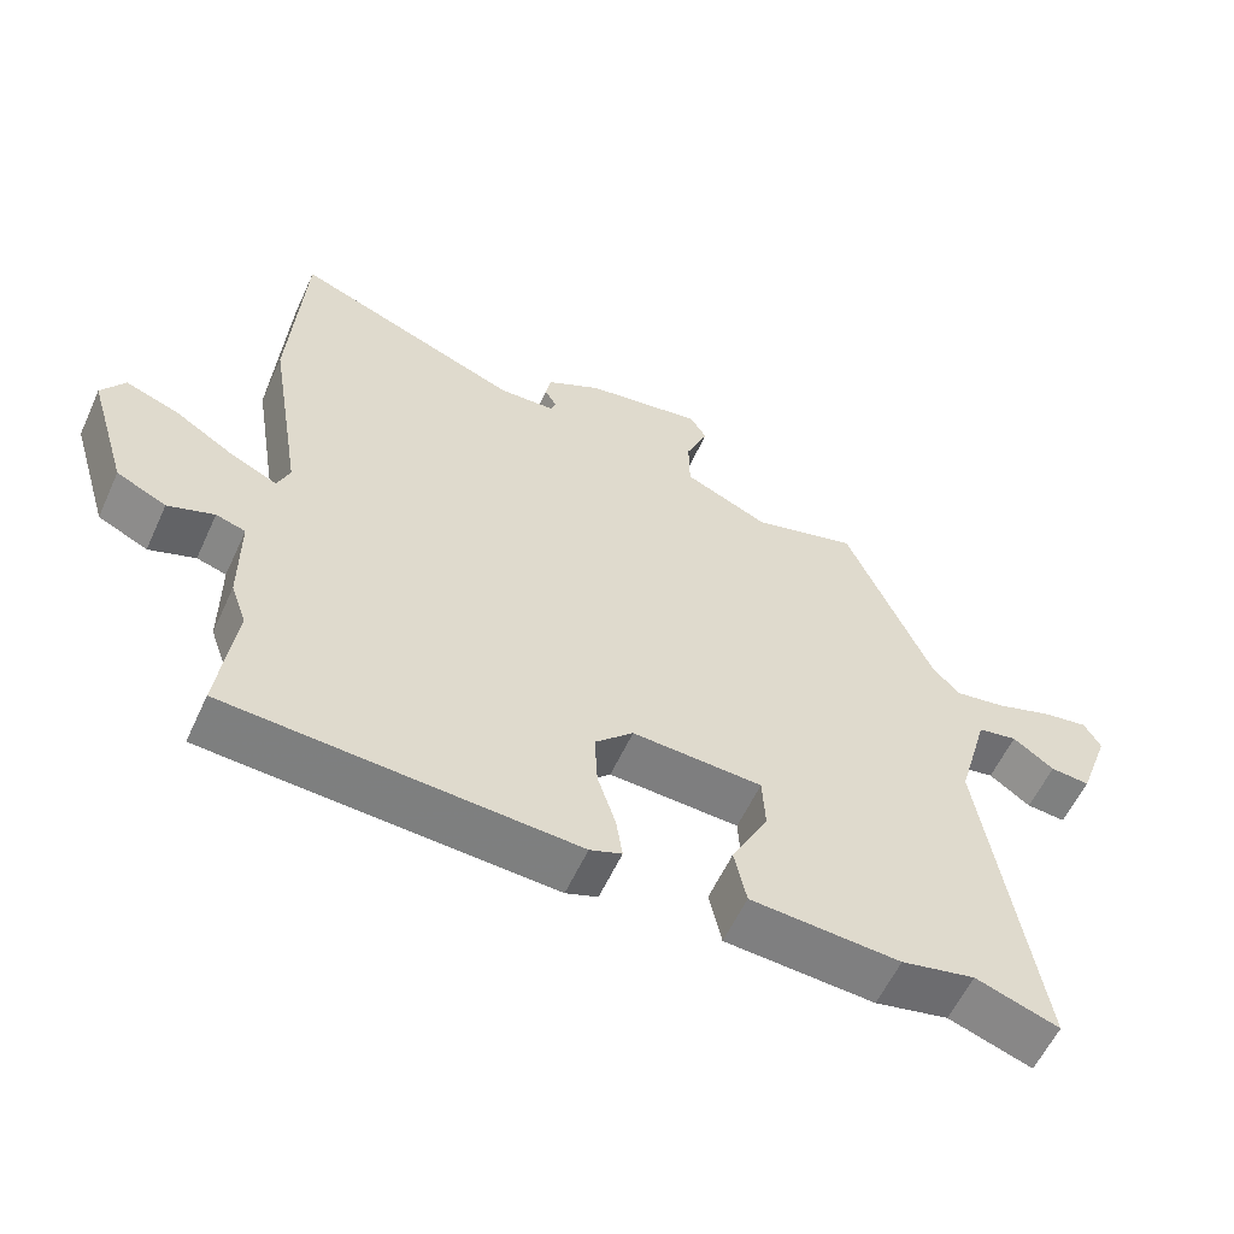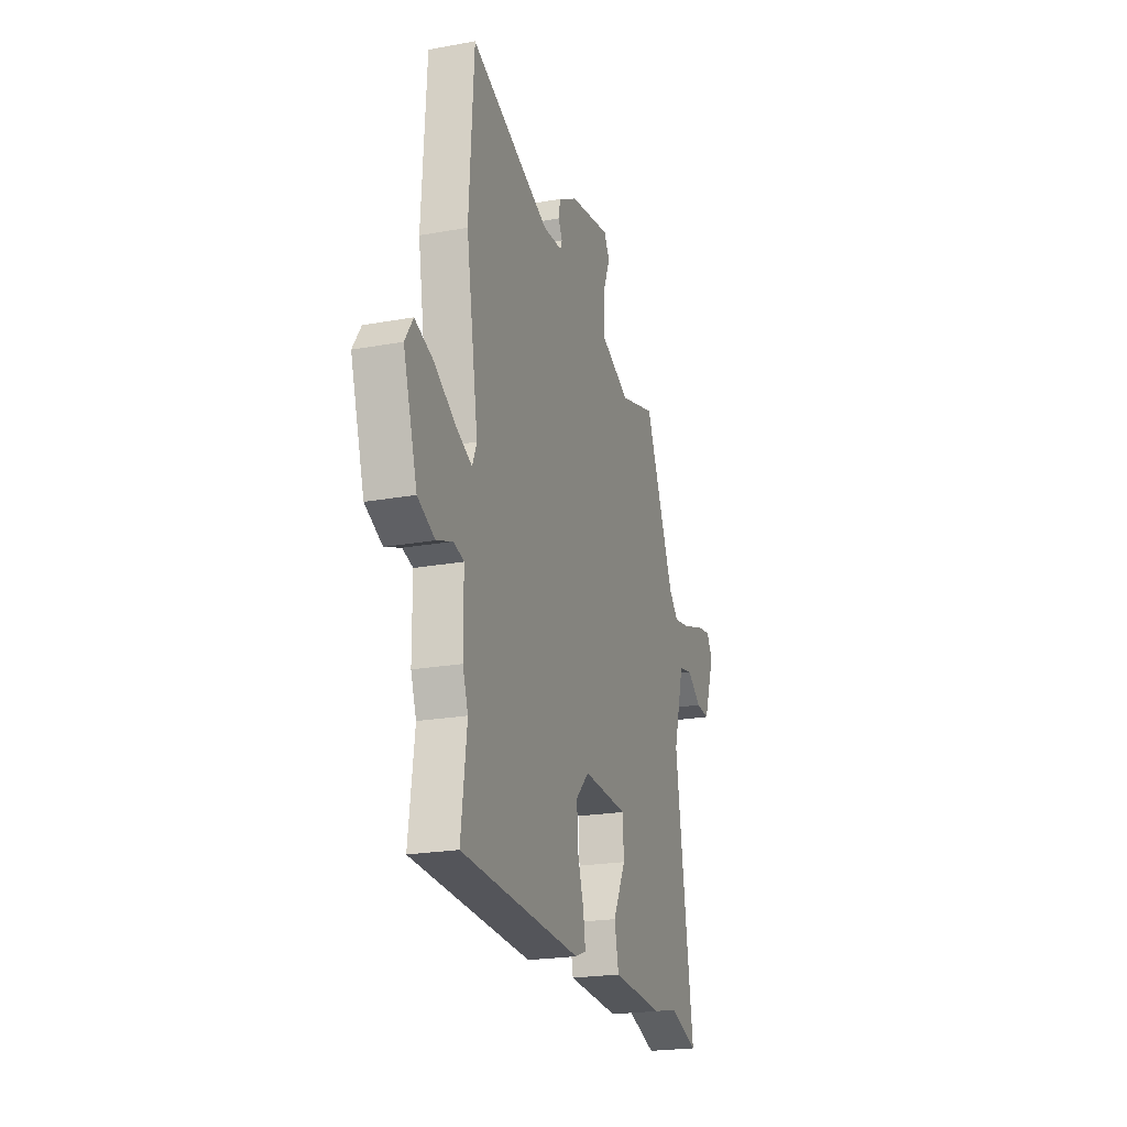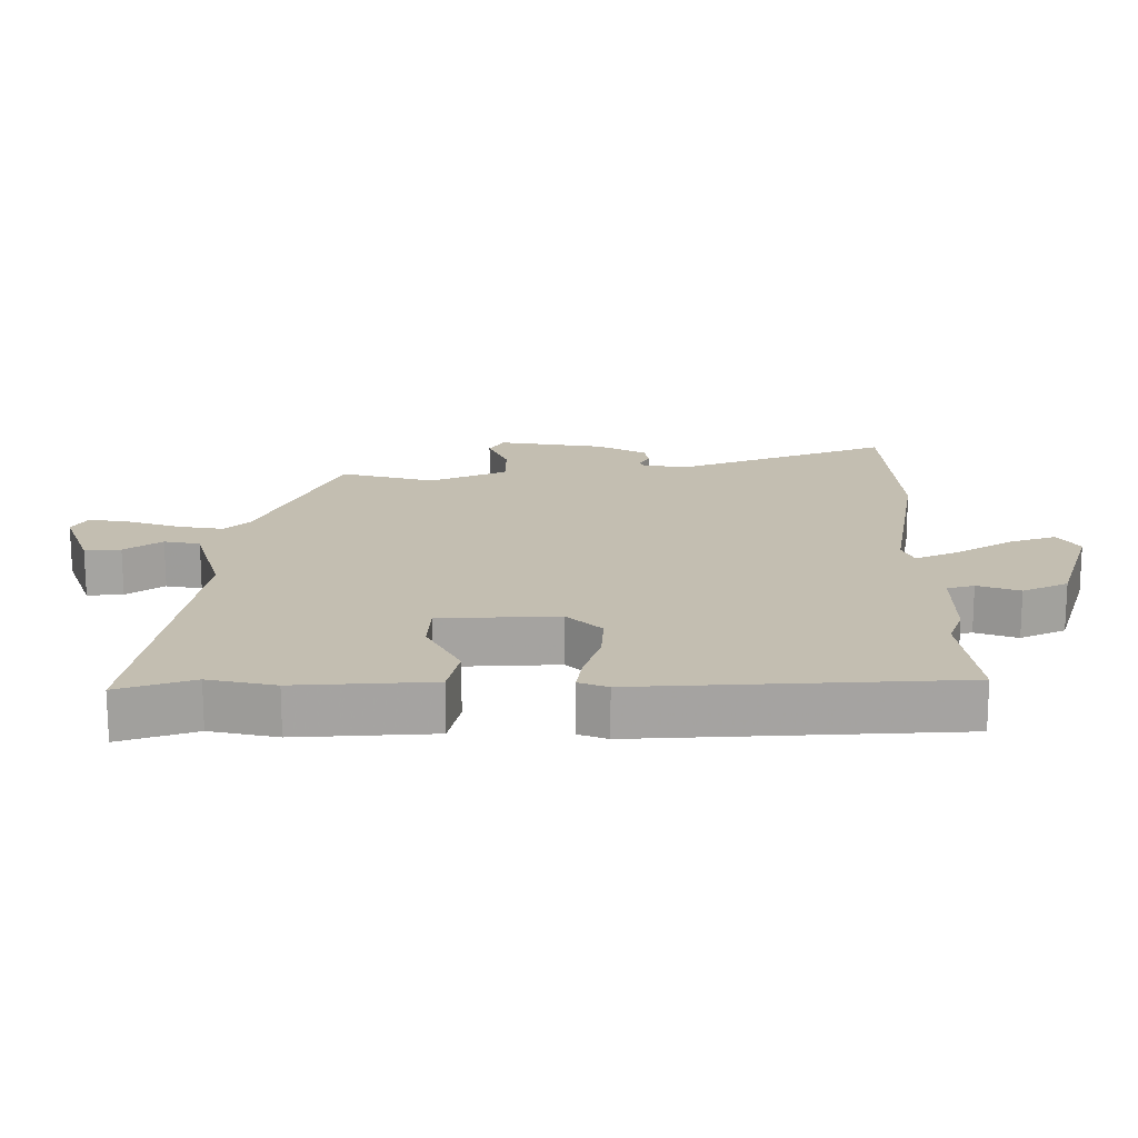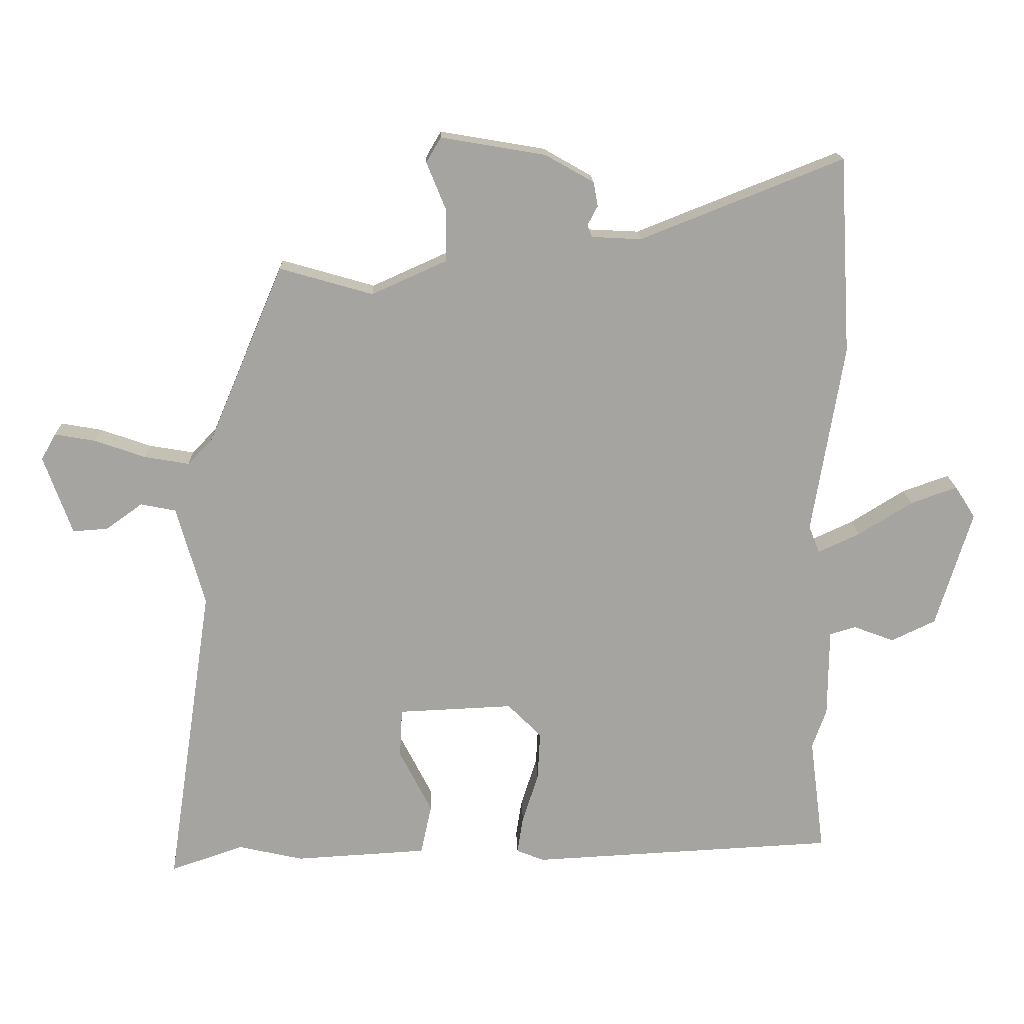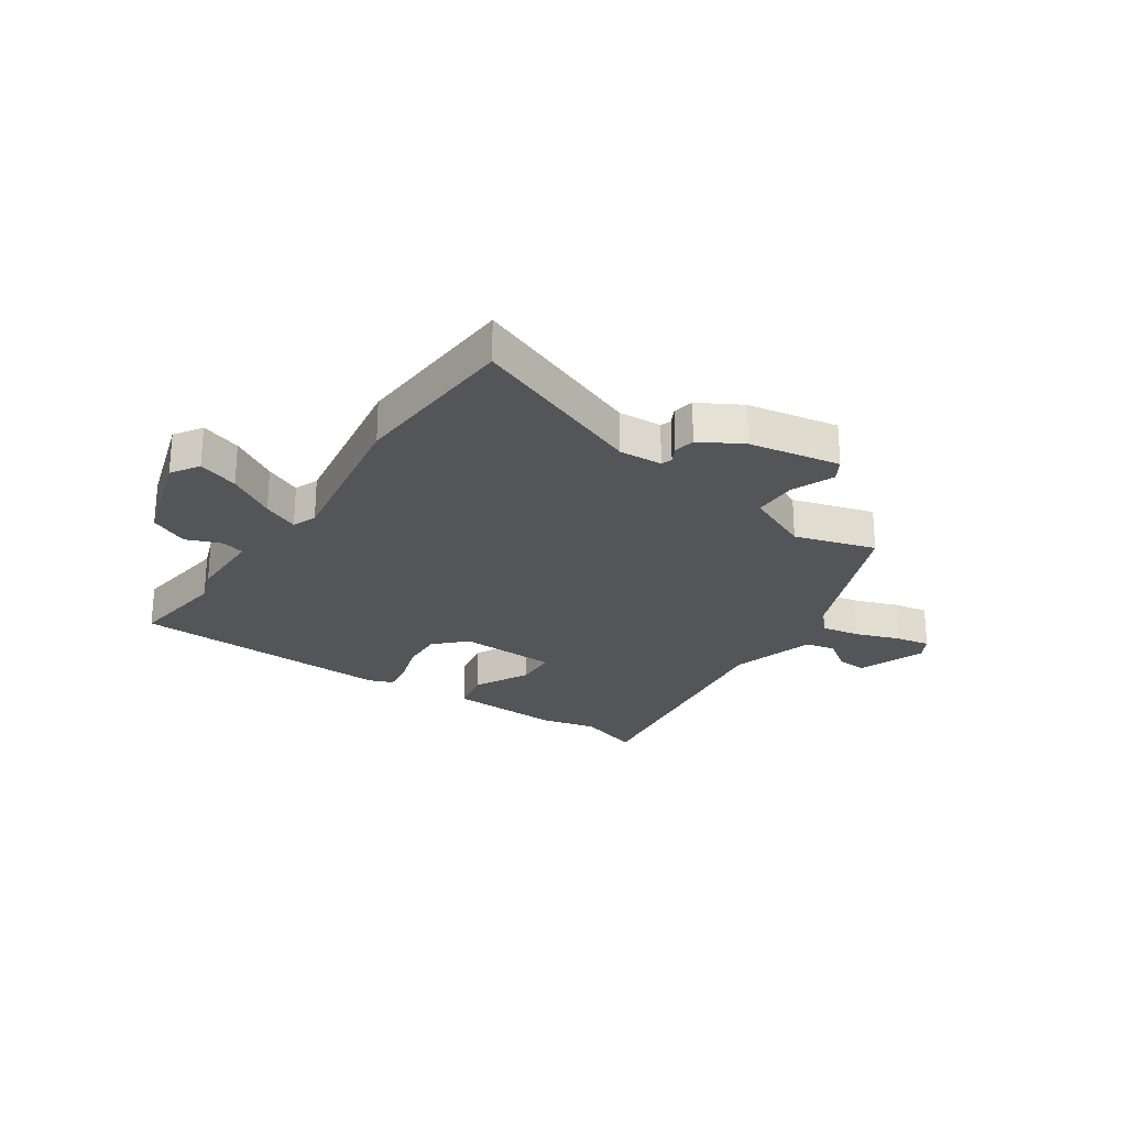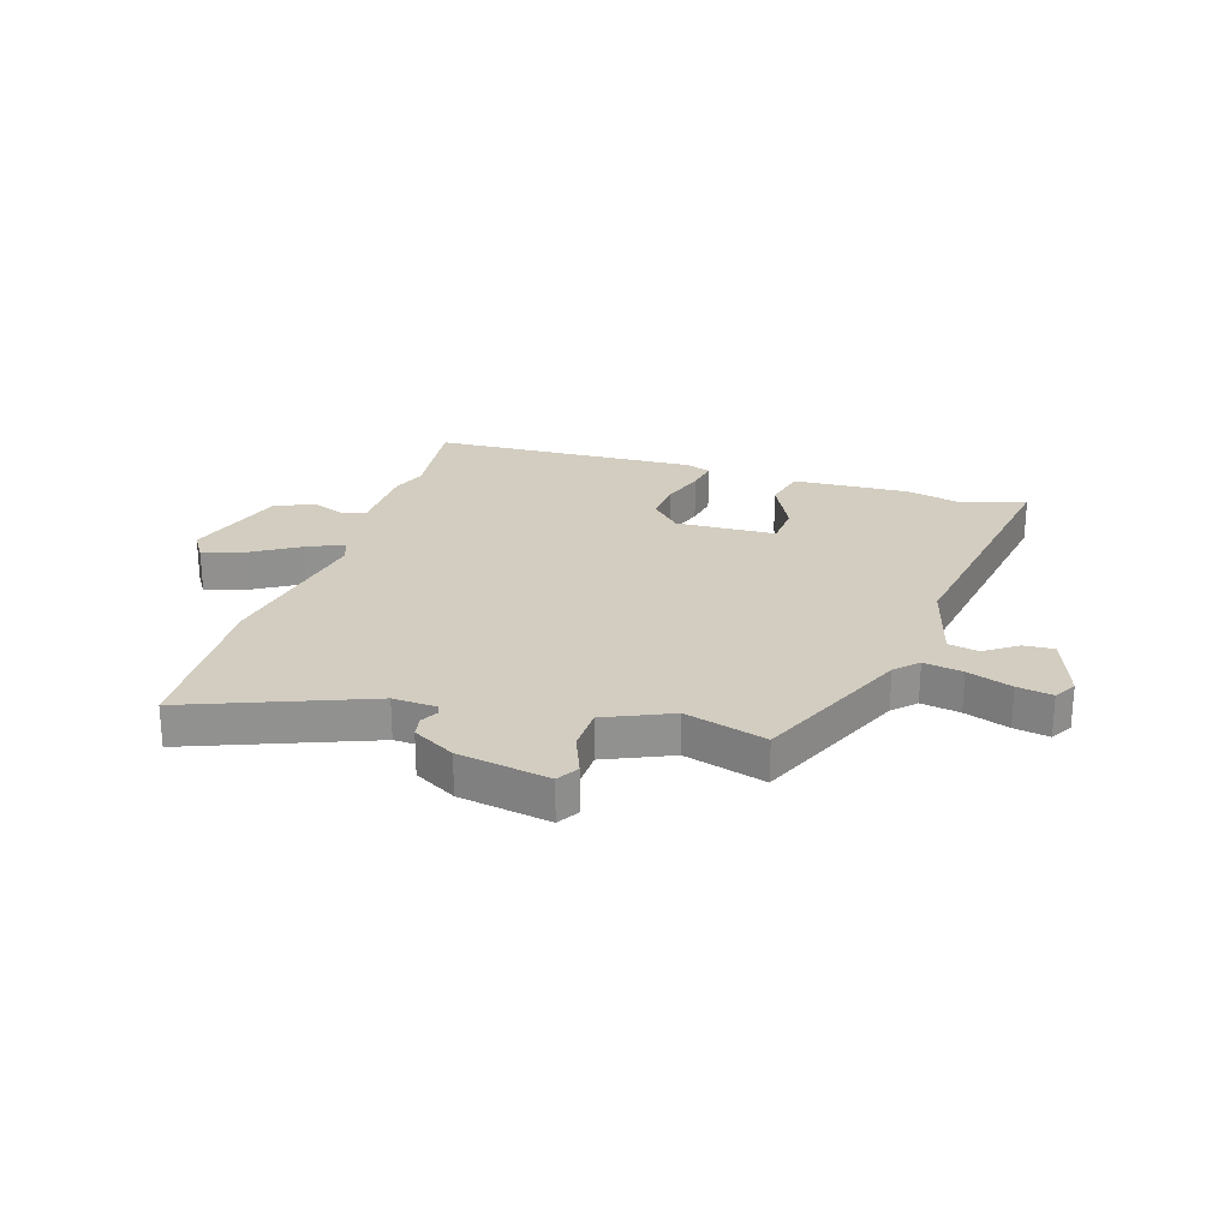
<metadata>
{"format":"obj","ext":"obj","renderer":"f3d","projection":"perspective","resolution":1024,"background":"white","views":[{"elev":-58.7,"azim":-24.6,"up":"+Z"},{"elev":-22.1,"azim":-72.4,"up":"+Z"},{"elev":-72.8,"azim":-179.9,"up":"+Z"},{"elev":16.8,"azim":178.3,"up":"+Z"},{"elev":-24.8,"azim":-34.0,"up":"+Y"},{"elev":24.5,"azim":17.8,"up":"+Y"}]}
</metadata>
<code>
v -0.501 0.07 -0.505
v -0.478 0.07 -0.324
v -0.5 0.07 -0.262
v -0.501 0.07 -0.123
v -0.542 0.07 -0.111
v -0.606 0.07 -0.135
v -0.675 0.07 -0.102
v -0.731 0.07 0.081
v -0.699 0.07 0.131
v -0.626 0.07 0.105
v -0.541 0.07 0.052
v -0.476 0.07 0.022
v -0.459 0.07 0.065
v -0.508 0.07 0.363
v -0.49 0.07 0.672
v -0.172 0.07 0.546
v -0.094 0.07 0.55
v -0.087 0.07 0.569
v -0.103 0.07 0.599
v -0.096 0.07 0.637
v -0.02 0.07 0.68
v 0.144 0.07 0.708
v 0.167 0.07 0.669
v 0.136 0.07 0.593
v 0.137 0.07 0.513
v 0.255 0.07 0.46
v 0.401 0.07 0.502
v 0.52 0.07 0.221
v 0.558 0.07 0.182
v 0.628 0.07 0.194
v 0.708 0.07 0.222
v 0.771 0.07 0.233
v 0.794 0.07 0.192
v 0.75 0.07 0.069
v 0.695 0.07 0.073
v 0.638 0.07 0.114
v 0.583 0.07 0.103
v 0.539 0.07 -0.053
v 0.612 0.07 -0.538
v 0.497 0.07 -0.499
v 0.395 0.07 -0.522
v 0.188 0.07 -0.51
v 0.171 0.07 -0.431
v 0.222 0.07 -0.331
v 0.218 0.07 -0.254
v 0.038 0.07 -0.246
v -0.015 0.07 -0.299
v -0.011 0.07 -0.376
v 0.014 0.07 -0.454
v 0.023 0.07 -0.513
v -0.021 0.07 -0.53
v -0.501 0 -0.505
v -0.478 0 -0.324
v -0.5 0 -0.262
v -0.501 0 -0.123
v -0.542 0 -0.111
v -0.606 0 -0.135
v -0.675 0 -0.102
v -0.731 0 0.081
v -0.699 0 0.131
v -0.626 0 0.105
v -0.541 0 0.052
v -0.476 0 0.022
v -0.459 0 0.065
v -0.508 0 0.363
v -0.49 0 0.672
v -0.172 0 0.546
v -0.094 0 0.55
v -0.087 0 0.569
v -0.103 0 0.599
v -0.096 0 0.637
v -0.02 0 0.68
v 0.144 0 0.708
v 0.167 0 0.669
v 0.136 0 0.593
v 0.137 0 0.513
v 0.255 0 0.46
v 0.401 0 0.502
v 0.52 0 0.221
v 0.558 0 0.182
v 0.628 0 0.194
v 0.708 0 0.222
v 0.771 0 0.233
v 0.794 0 0.192
v 0.75 0 0.069
v 0.695 0 0.073
v 0.638 0 0.114
v 0.583 0 0.103
v 0.539 0 -0.053
v 0.612 0 -0.538
v 0.497 0 -0.499
v 0.395 0 -0.522
v 0.188 0 -0.51
v 0.171 0 -0.431
v 0.222 0 -0.331
v 0.218 0 -0.254
v 0.038 0 -0.246
v -0.015 0 -0.299
v -0.011 0 -0.376
v 0.014 0 -0.454
v 0.023 0 -0.513
v -0.021 0 -0.53
f 48 49 50 51
f 47 48 51 1
f 46 47 1 2
f 41 42 43 44
f 40 41 44 45
f 38 39 40 45
f 37 38 45 46
f 33 34 35 36
f 33 36 37
f 30 31 32 33
f 29 30 33 37
f 28 29 37 46
f 26 27 28 46
f 21 22 23 24
f 21 24 25
f 18 19 20 21
f 17 18 21 25
f 16 17 25 26
f 13 14 15 16
f 12 13 16 26
f 8 9 10 11
f 8 11 12
f 5 6 7 8
f 4 5 8 12
f 4 12 26 46
f 2 3 4 46
f 102 101 100 99
f 52 102 99 98
f 53 52 98 97
f 95 94 93 92
f 96 95 92 91
f 96 91 90 89
f 97 96 89 88
f 87 86 85 84
f 88 87 84
f 84 83 82 81
f 88 84 81 80
f 97 88 80 79
f 97 79 78 77
f 75 74 73 72
f 76 75 72
f 72 71 70 69
f 76 72 69 68
f 77 76 68 67
f 67 66 65 64
f 77 67 64 63
f 62 61 60 59
f 63 62 59
f 59 58 57 56
f 63 59 56 55
f 97 77 63 55
f 97 55 54 53
f 1 52 53 2
f 2 53 54 3
f 3 54 55 4
f 4 55 56 5
f 5 56 57 6
f 6 57 58 7
f 7 58 59 8
f 8 59 60 9
f 9 60 61 10
f 10 61 62 11
f 11 62 63 12
f 12 63 64 13
f 13 64 65 14
f 14 65 66 15
f 15 66 67 16
f 16 67 68 17
f 17 68 69 18
f 18 69 70 19
f 19 70 71 20
f 20 71 72 21
f 21 72 73 22
f 22 73 74 23
f 23 74 75 24
f 24 75 76 25
f 25 76 77 26
f 26 77 78 27
f 27 78 79 28
f 28 79 80 29
f 29 80 81 30
f 30 81 82 31
f 31 82 83 32
f 32 83 84 33
f 33 84 85 34
f 34 85 86 35
f 35 86 87 36
f 36 87 88 37
f 37 88 89 38
f 38 89 90 39
f 39 90 91 40
f 40 91 92 41
f 41 92 93 42
f 42 93 94 43
f 43 94 95 44
f 44 95 96 45
f 45 96 97 46
f 46 97 98 47
f 47 98 99 48
f 48 99 100 49
f 49 100 101 50
f 50 101 102 51
f 51 102 52 1

</code>
